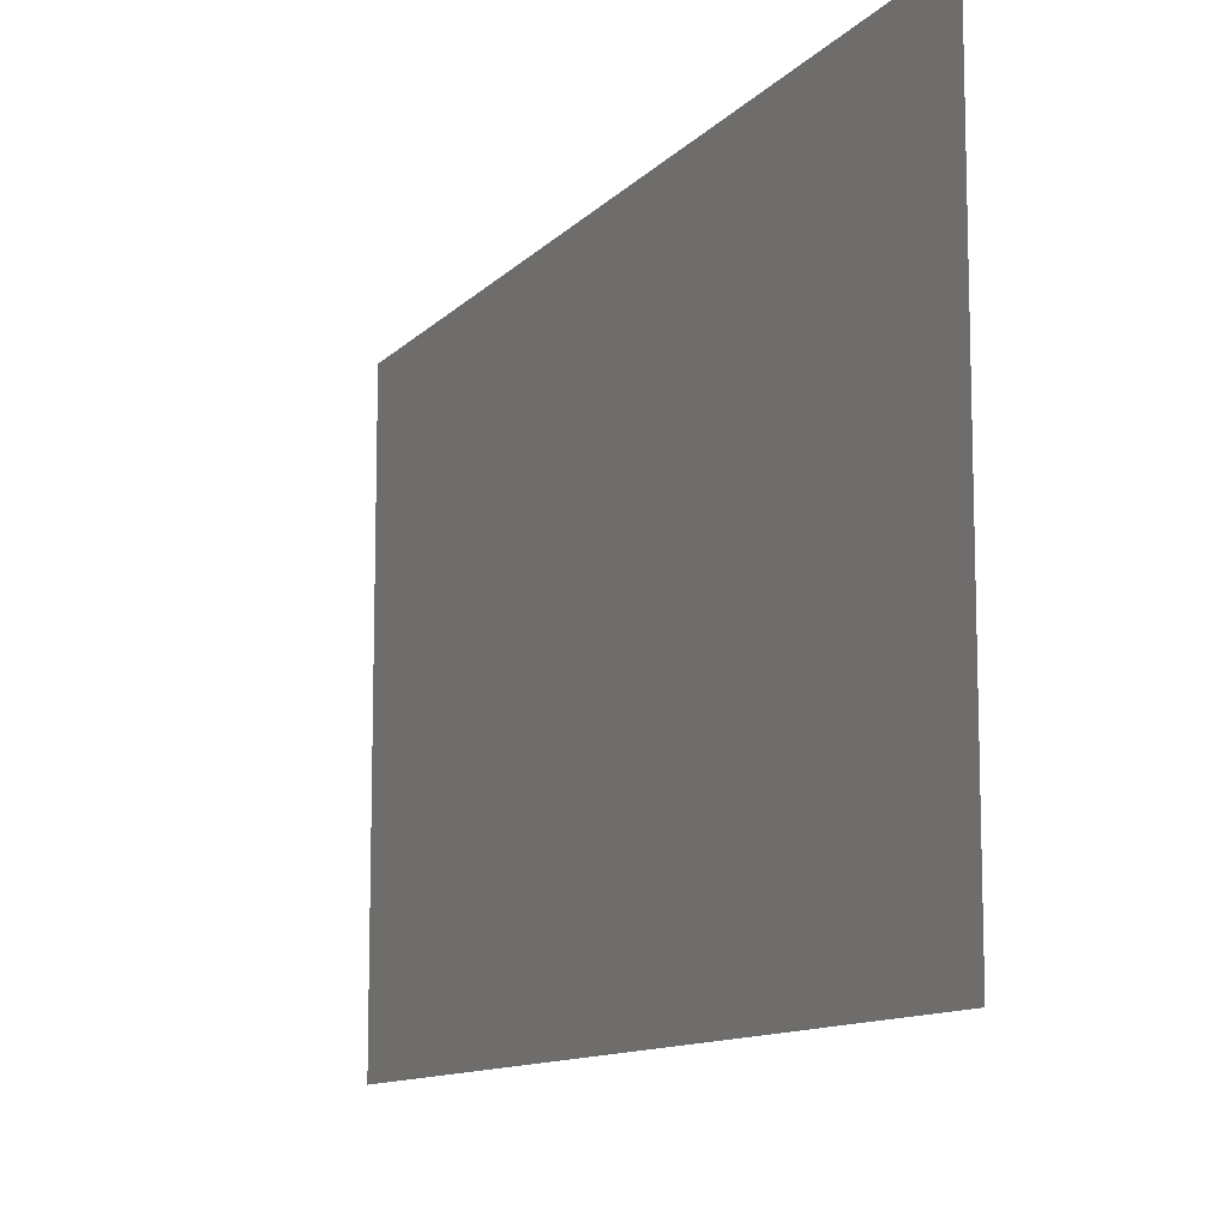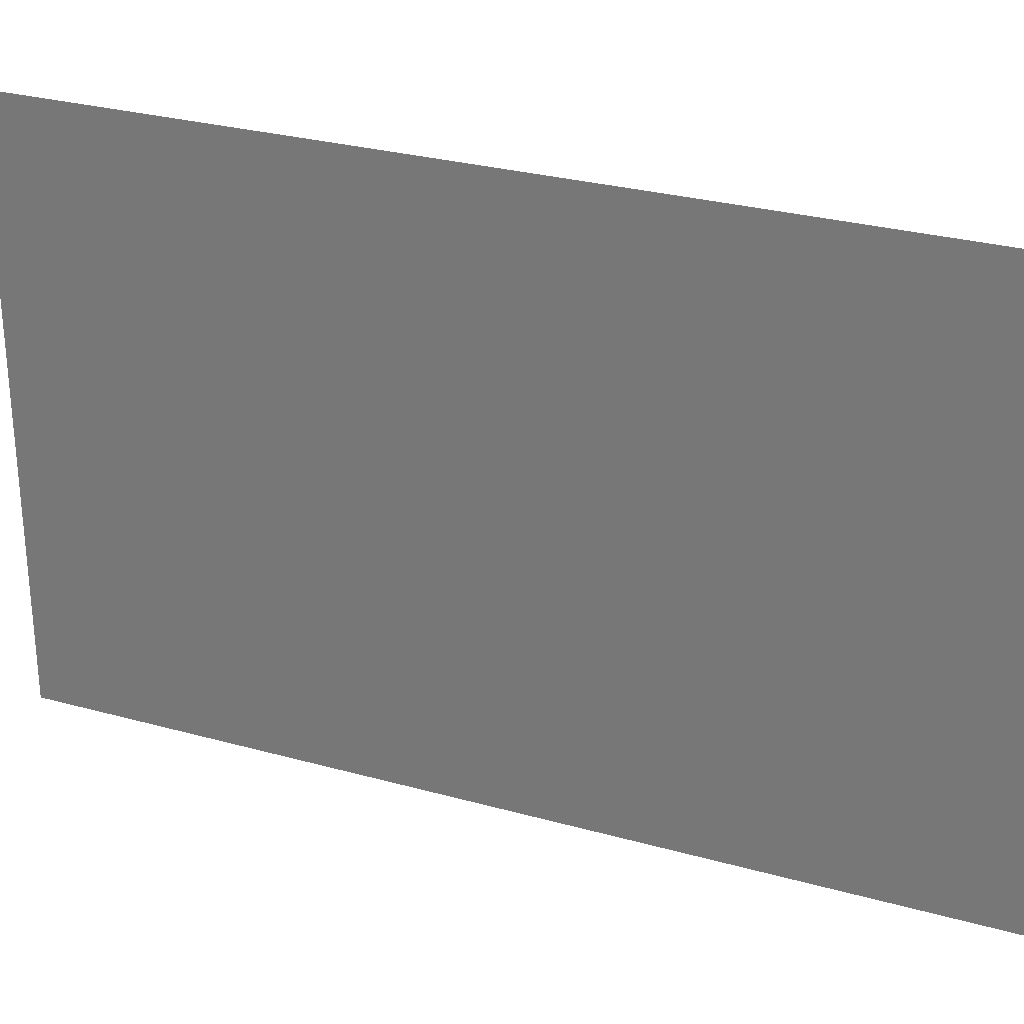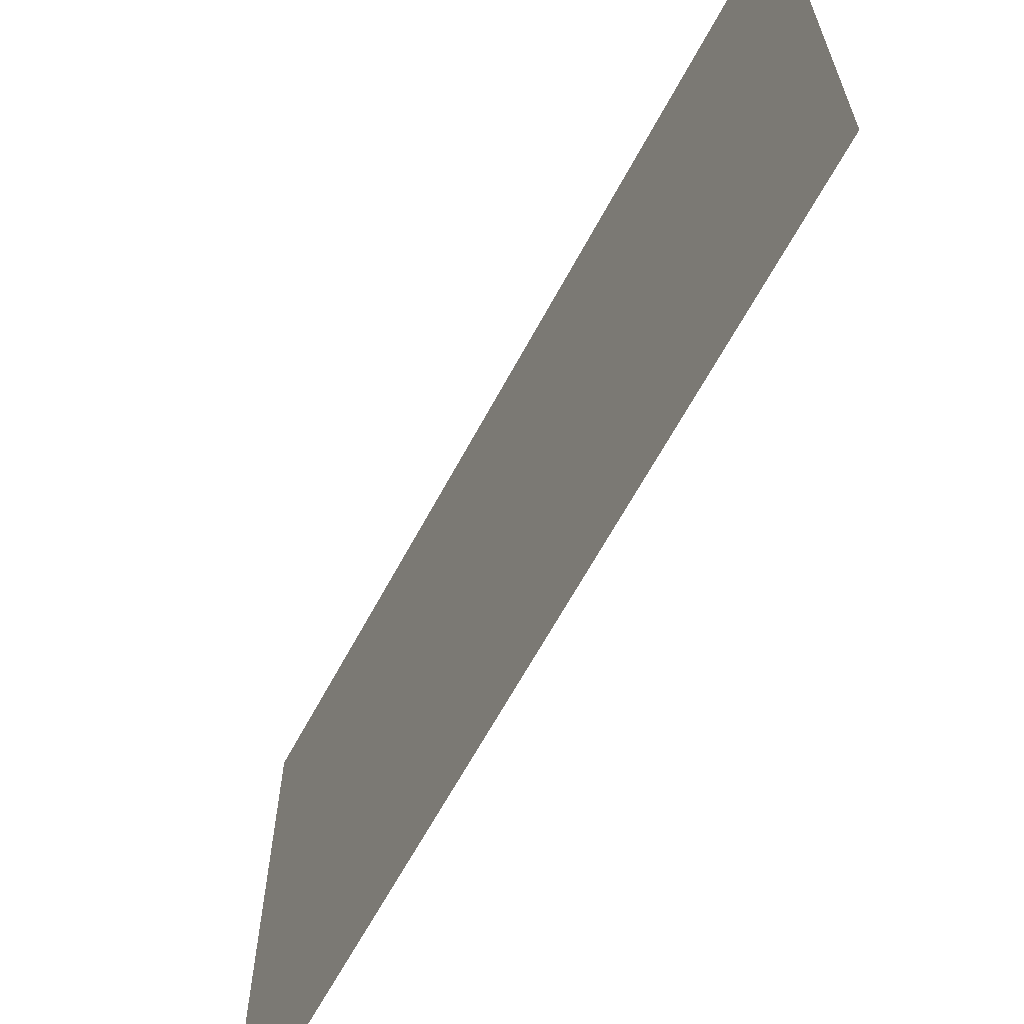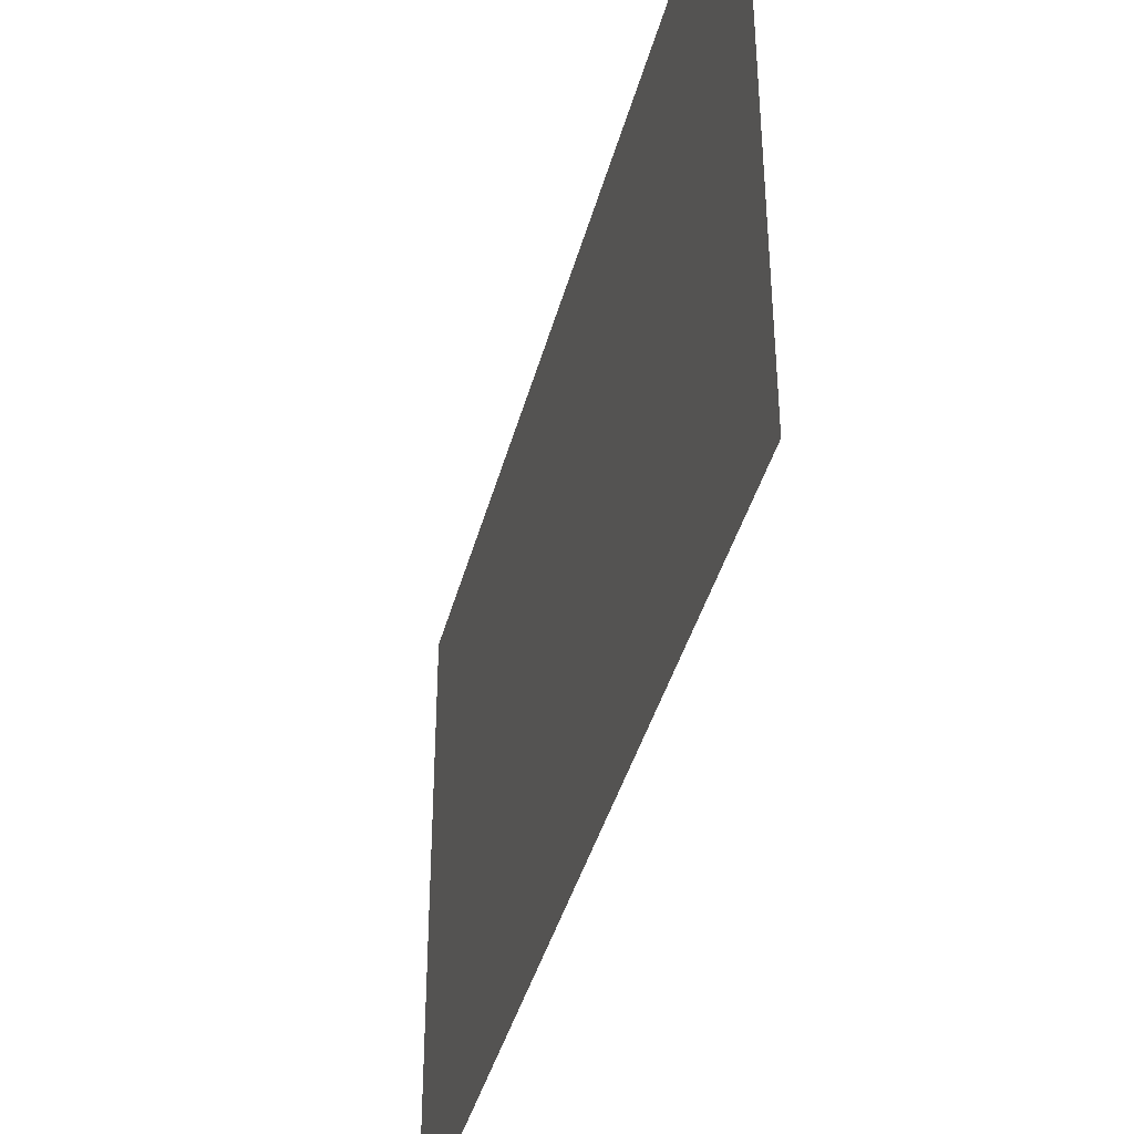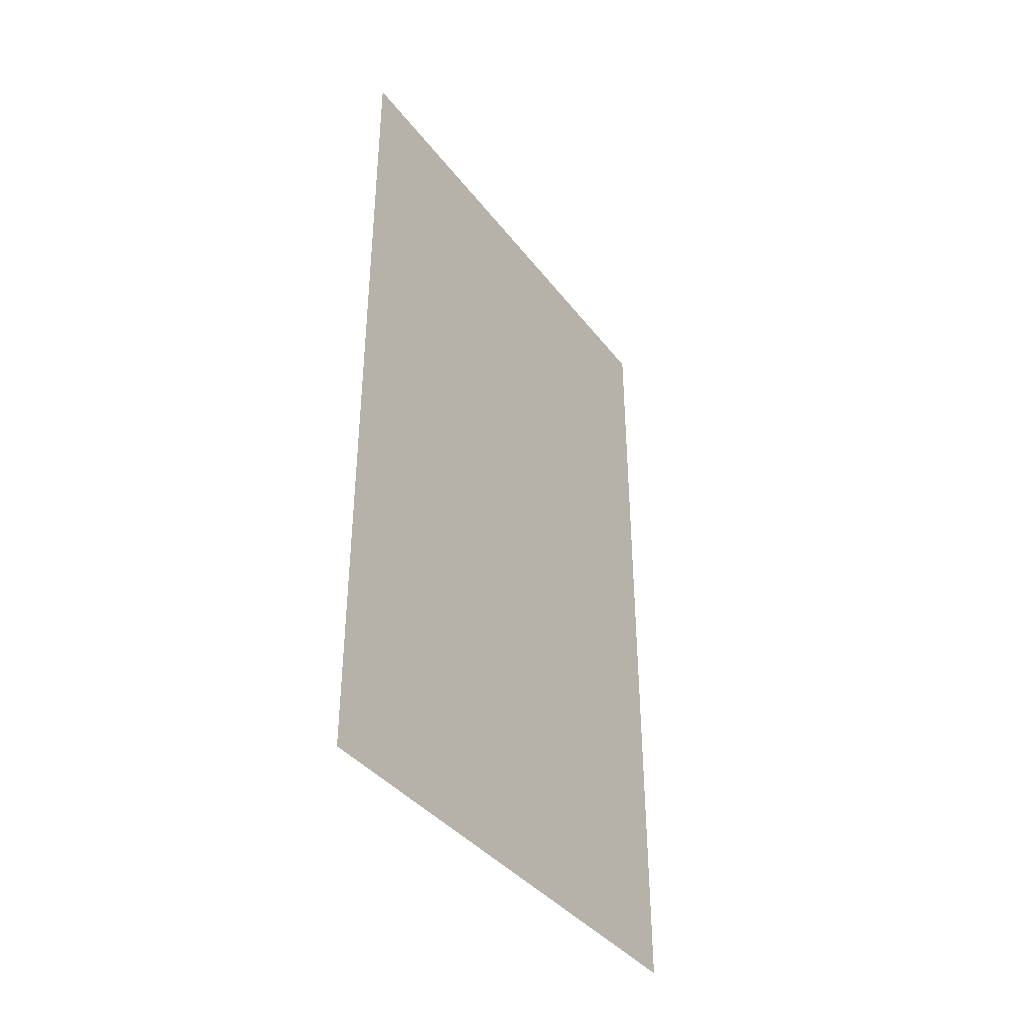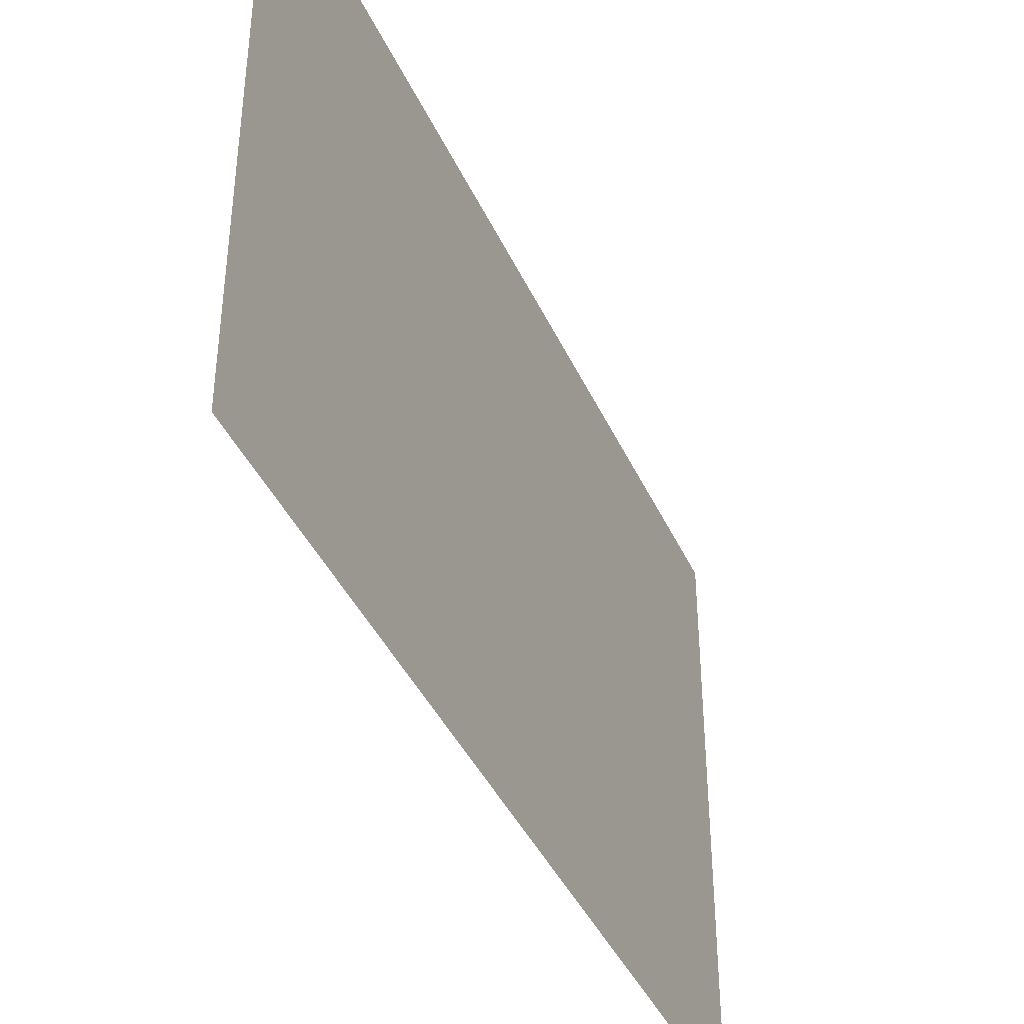
<metadata>
{"format":"obj","ext":"obj","renderer":"f3d","projection":"perspective","resolution":1024,"background":"white","views":[{"elev":-11.1,"azim":-24.4,"up":"+Y"},{"elev":28.7,"azim":112.7,"up":"+Y"},{"elev":-64.1,"azim":-28.2,"up":"+Y"},{"elev":-40.3,"azim":165.6,"up":"+Y"},{"elev":-38.5,"azim":-146.9,"up":"+Z"},{"elev":-40.9,"azim":23.0,"up":"+Y"}]}
</metadata>
<code>
v -0.5 -0.5 0.5
v -0.5 -0.625 0.5
v -0.5 -0.625 -0.5
v -0.5 -0.5 -0.5
v -0.5 -0.375 0.5
v -0.5 -0.375 -0.5
v -0.5 -0.25 0.5
v -0.5 -0.25 -0.5
v -0.5 -0.125 0.5
v -0.5 -0.125 -0.5
v -0.5 0 0.5
v -0.5 0 -0.5
f 1 2 3
f 1 3 4
f 1 4 5
f 5 4 6
f 5 6 7
f 7 6 8
f 7 8 9
f 9 8 10
f 9 10 11
f 11 10 12

</code>
